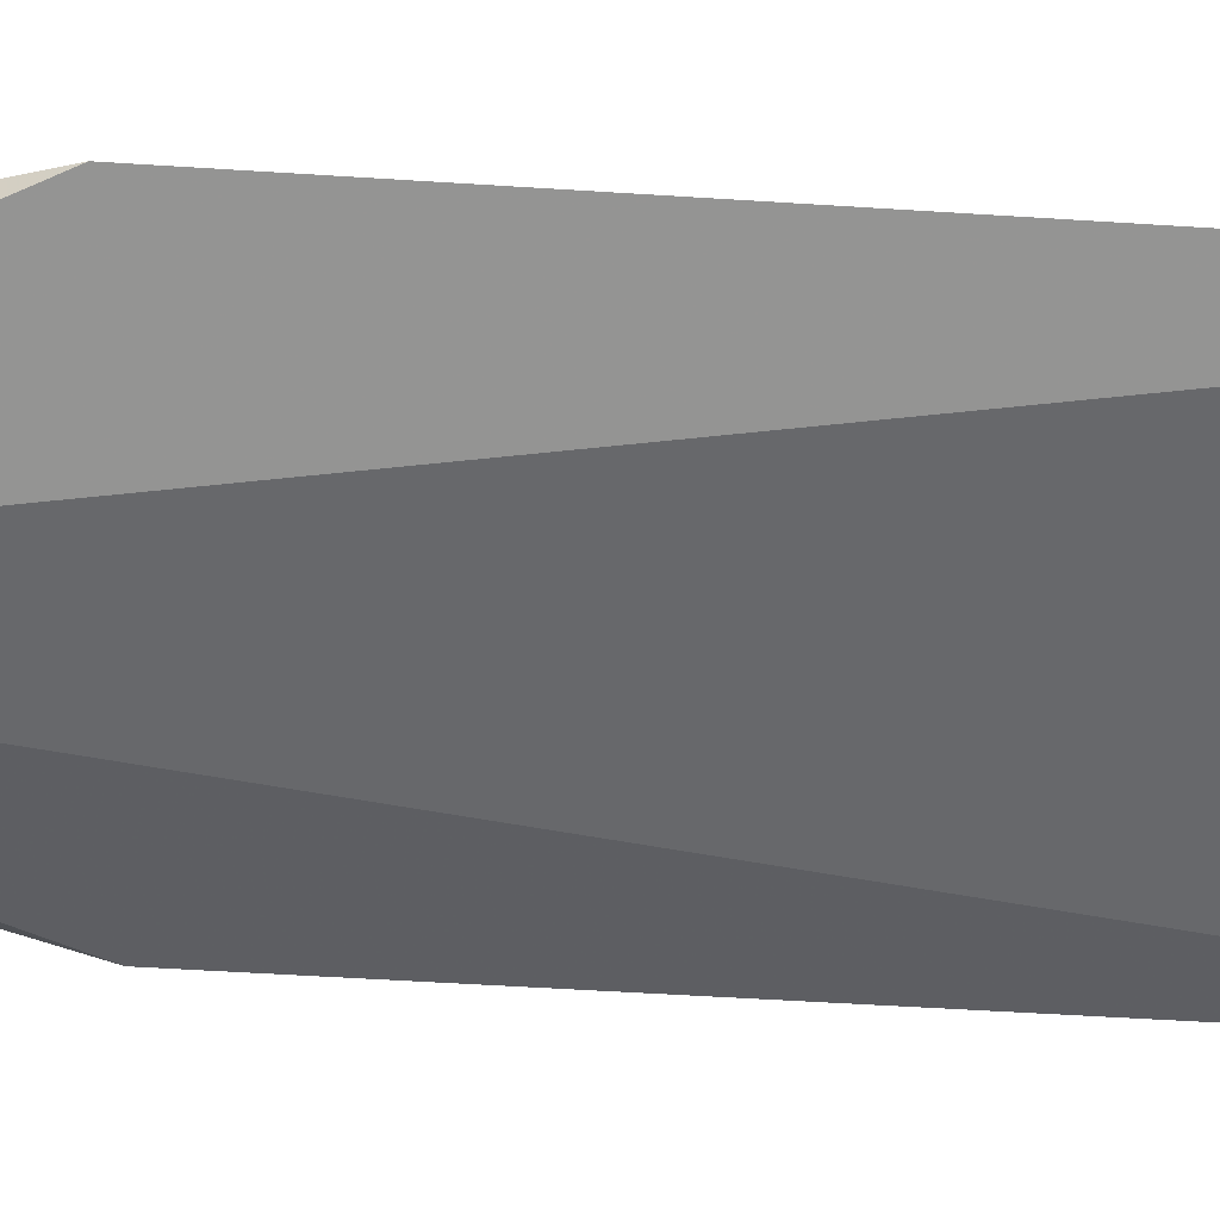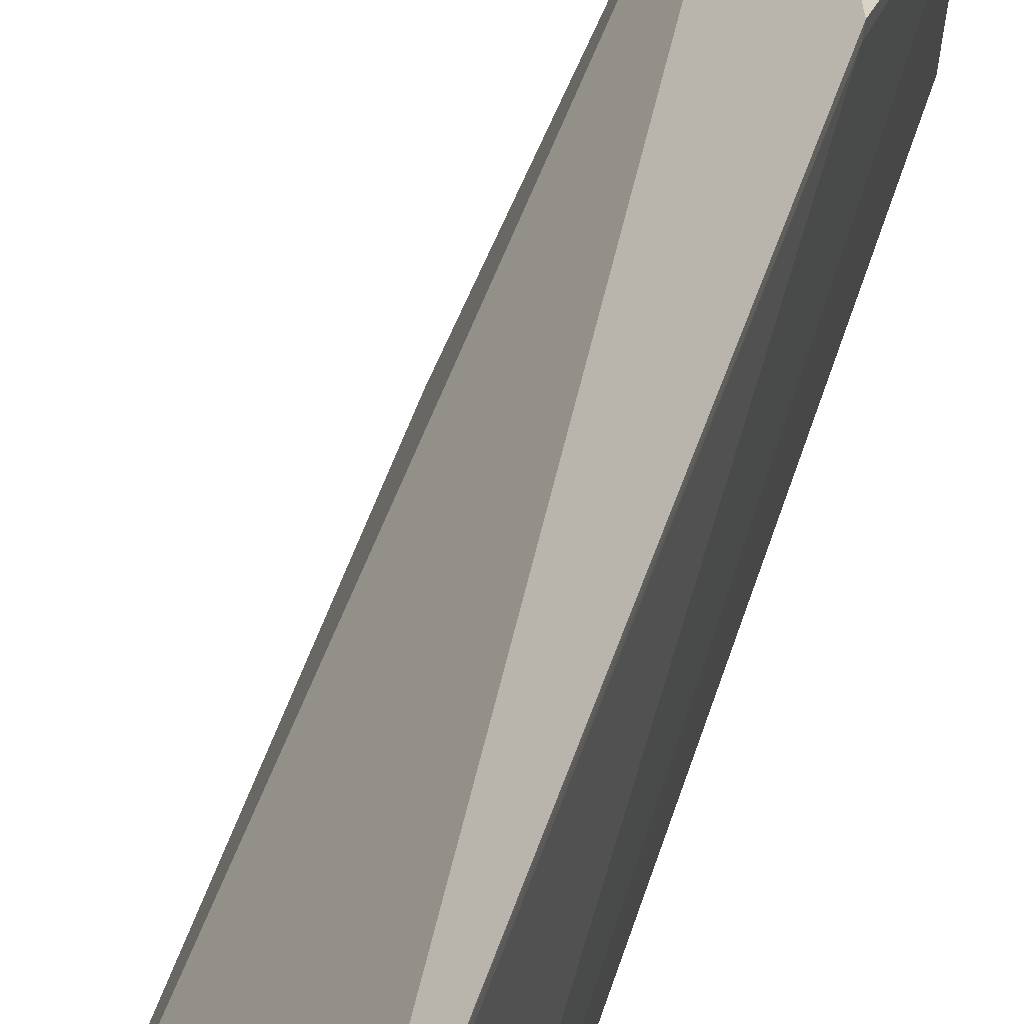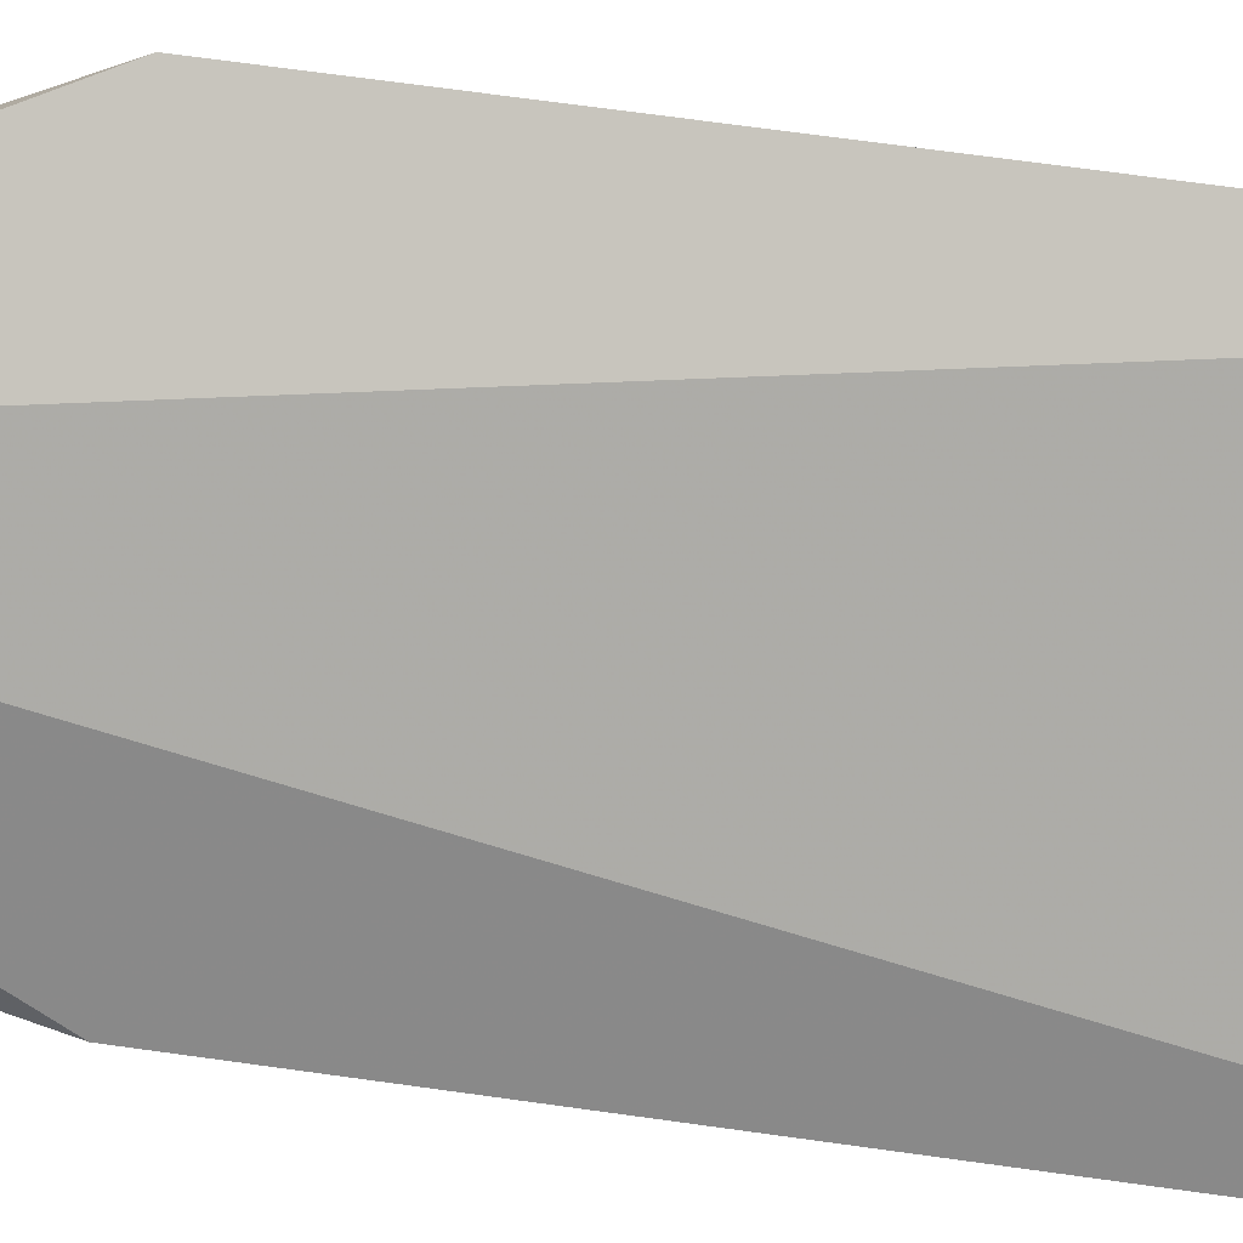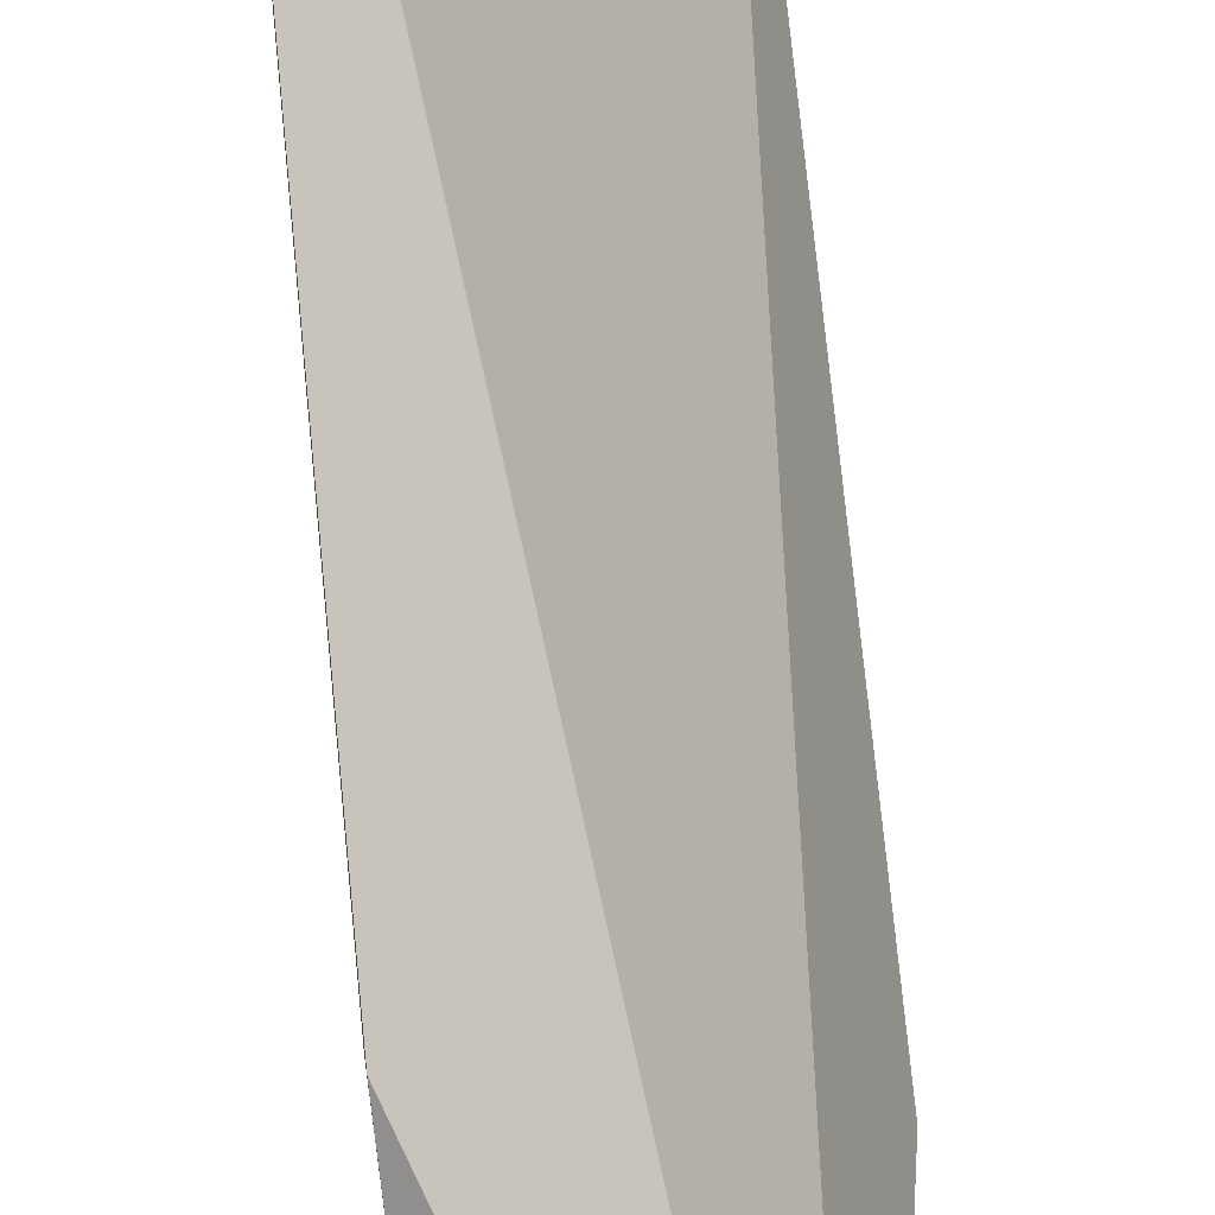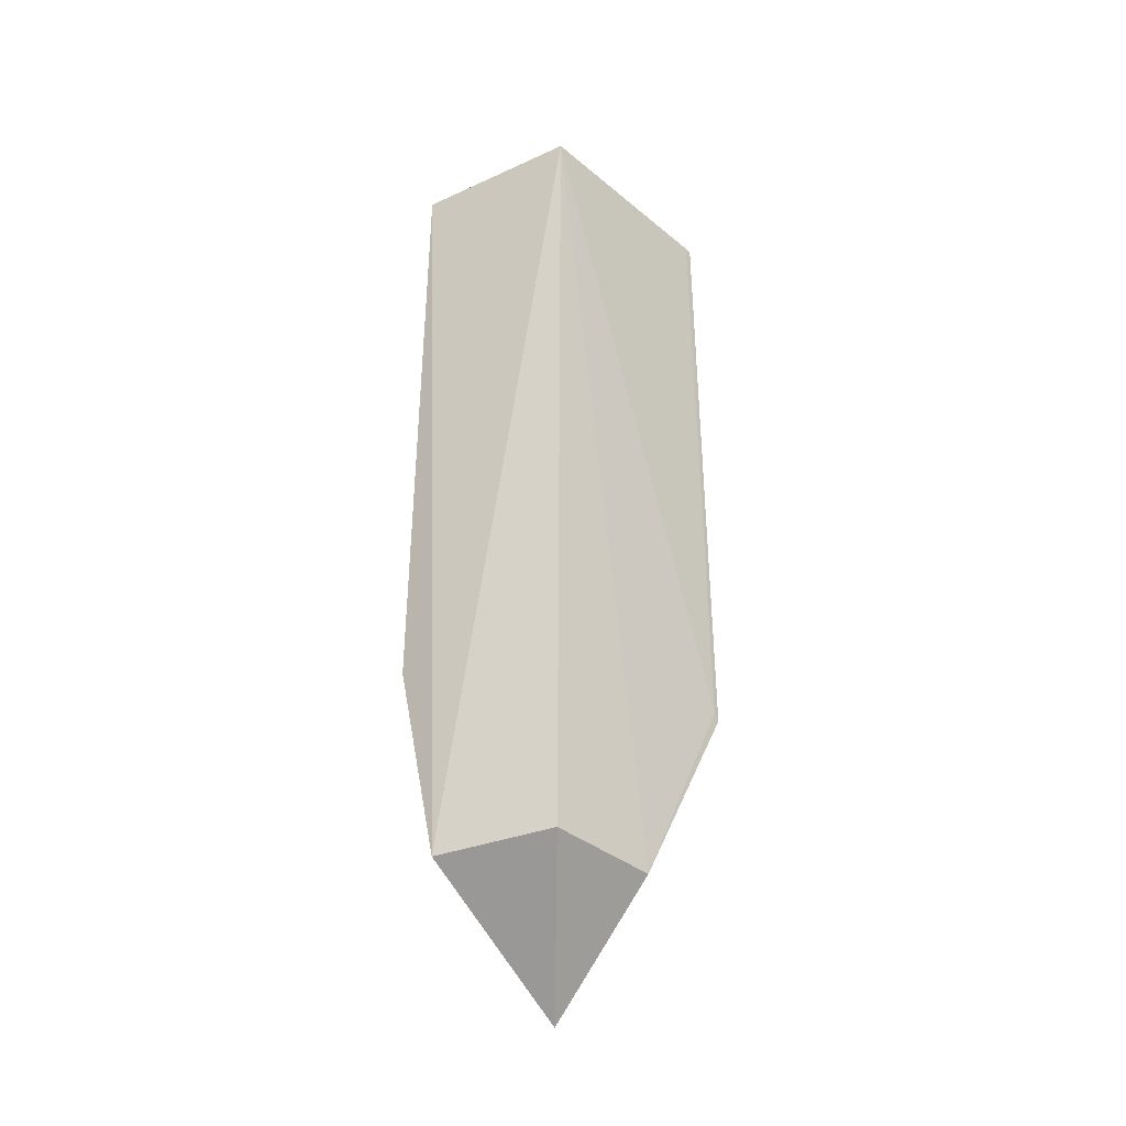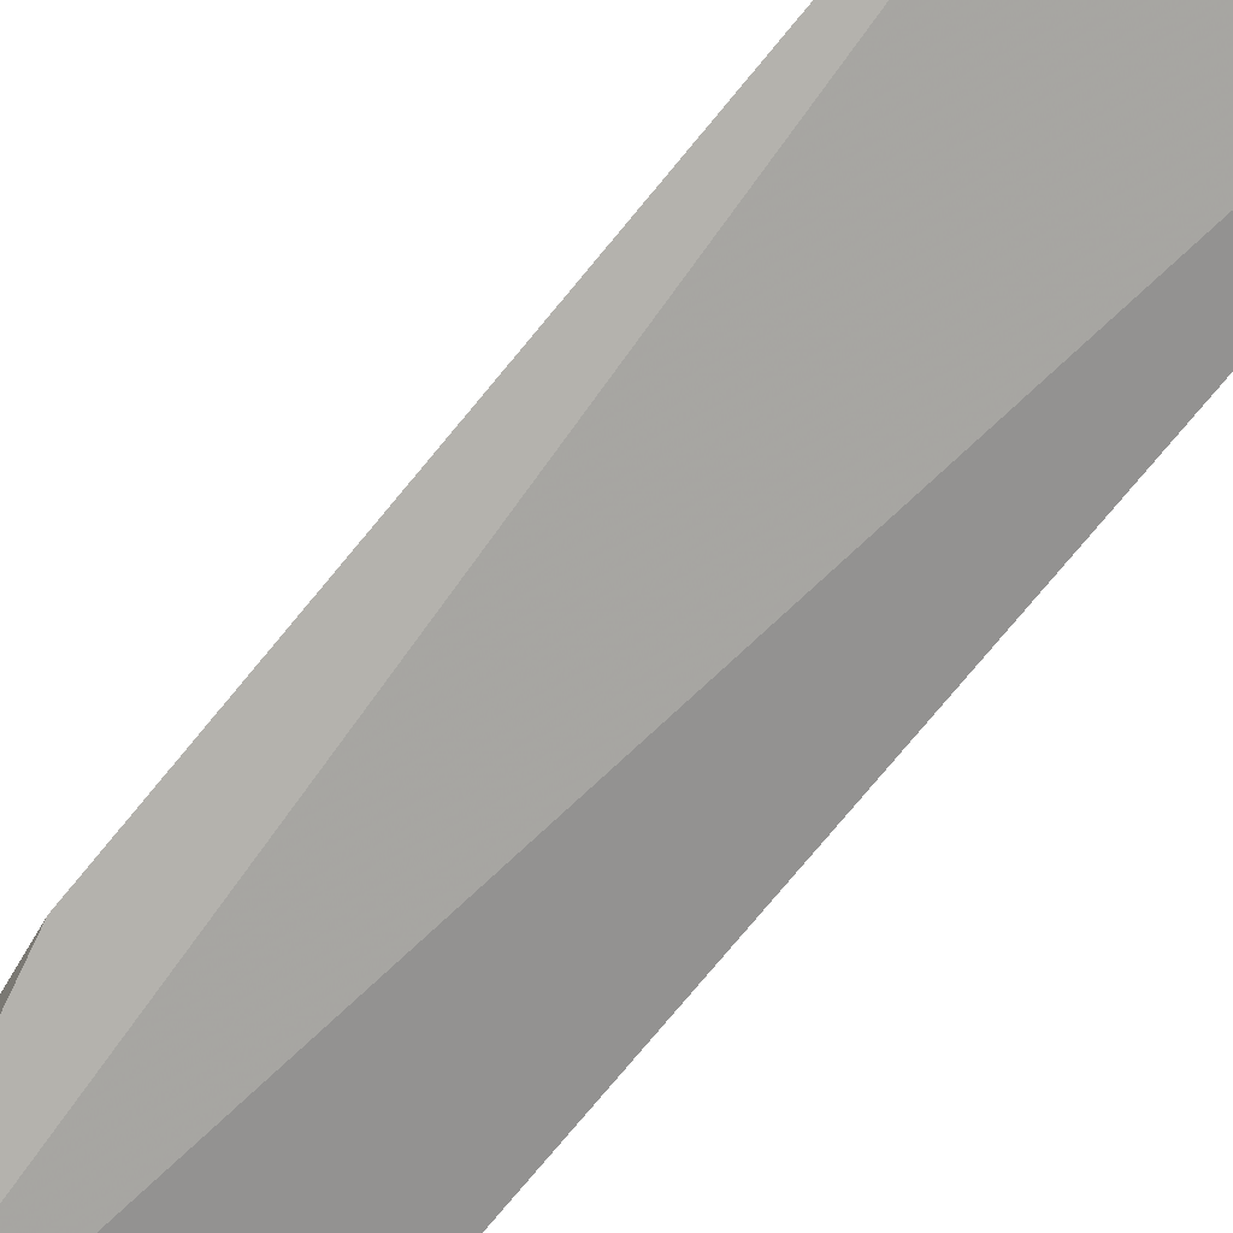
<metadata>
{"format":"obj","ext":"obj","renderer":"f3d","projection":"perspective","resolution":1024,"background":"white","views":[{"elev":70.4,"azim":93.2,"up":"+Z"},{"elev":50.7,"azim":-162.5,"up":"+Z"},{"elev":45.0,"azim":100.5,"up":"+Z"},{"elev":76.9,"azim":-6.0,"up":"+Z"},{"elev":-34.7,"azim":-138.3,"up":"+Y"},{"elev":-79.2,"azim":140.2,"up":"+Z"}]}
</metadata>
<code>
v -0.03159 0.0127 0.01042
v -0.02766 -0.02108 0.006511
v -0.02564 0.01252 0.001237
v -0.03164 0.01249 0.002298
v -0.03166 -0.01707 0.006456
v -0.03181 -0.009905 0.01039
v -0.0275 -0.01711 0.0009712
v -0.03182 -0.009665 0.01018
v -0.02565 -0.009707 0.001035
v -0.03148 -0.01691 0.002356
v -0.03161 0.01248 0.01016
f 1 2 3
f 1 3 4
f 6 5 2
f 6 2 1
f 7 4 3
f 8 6 1
f 8 4 5
f 8 5 6
f 9 7 3
f 9 3 2
f 9 2 7
f 10 7 2
f 10 2 5
f 10 5 4
f 10 4 7
f 11 8 1
f 11 1 4
f 11 4 8

</code>
